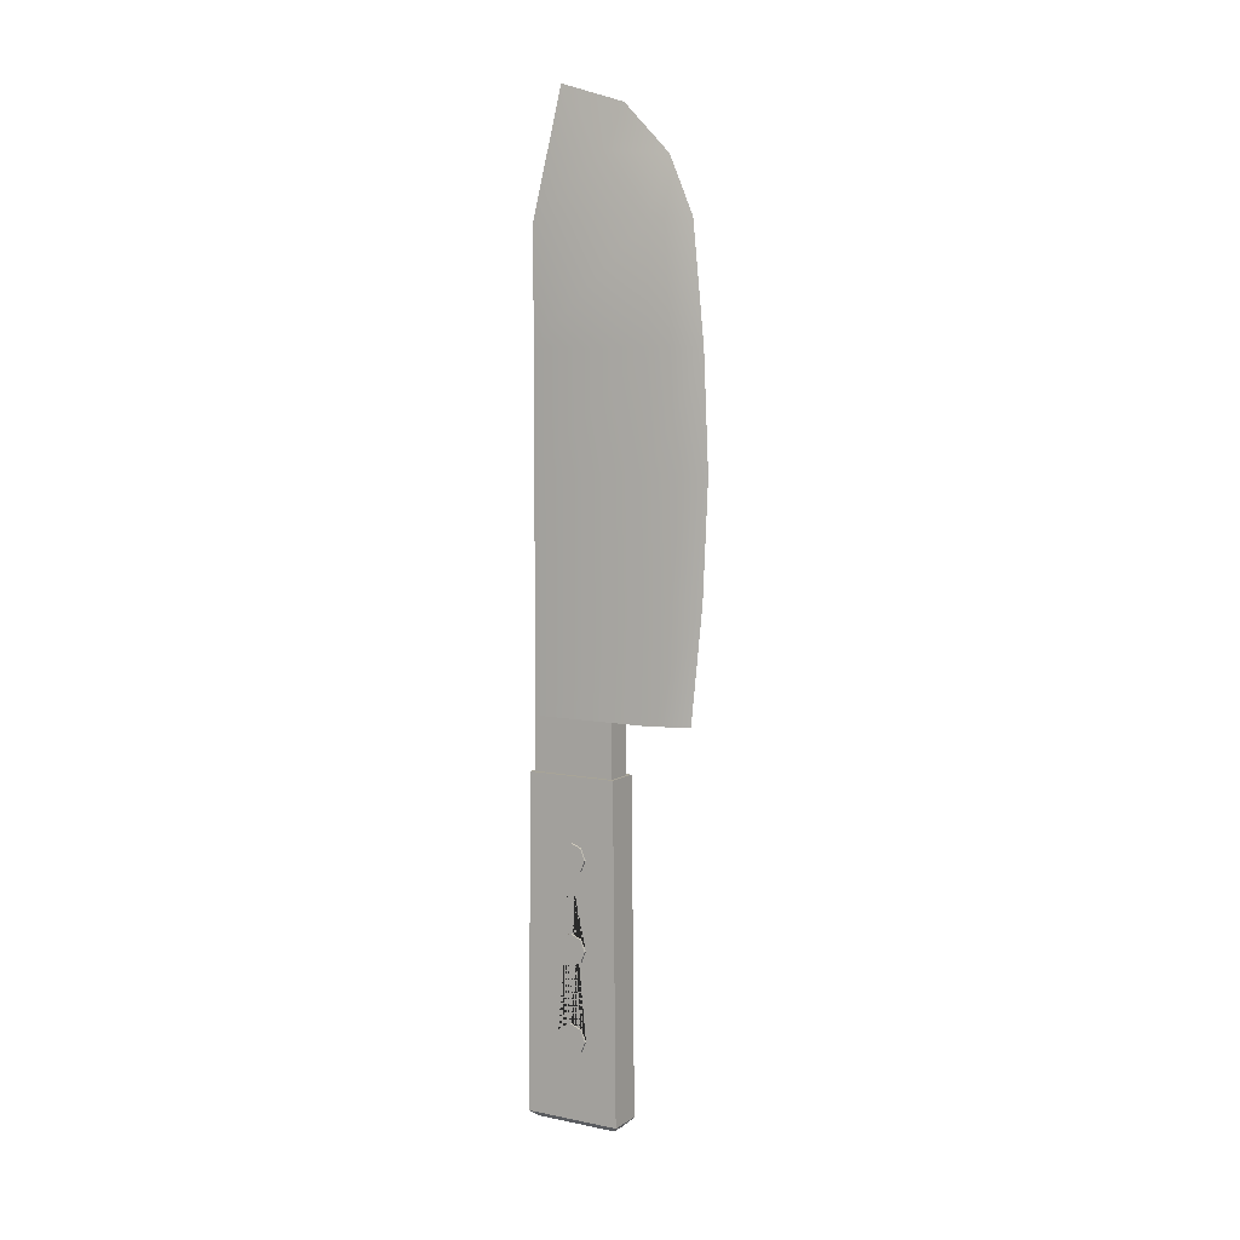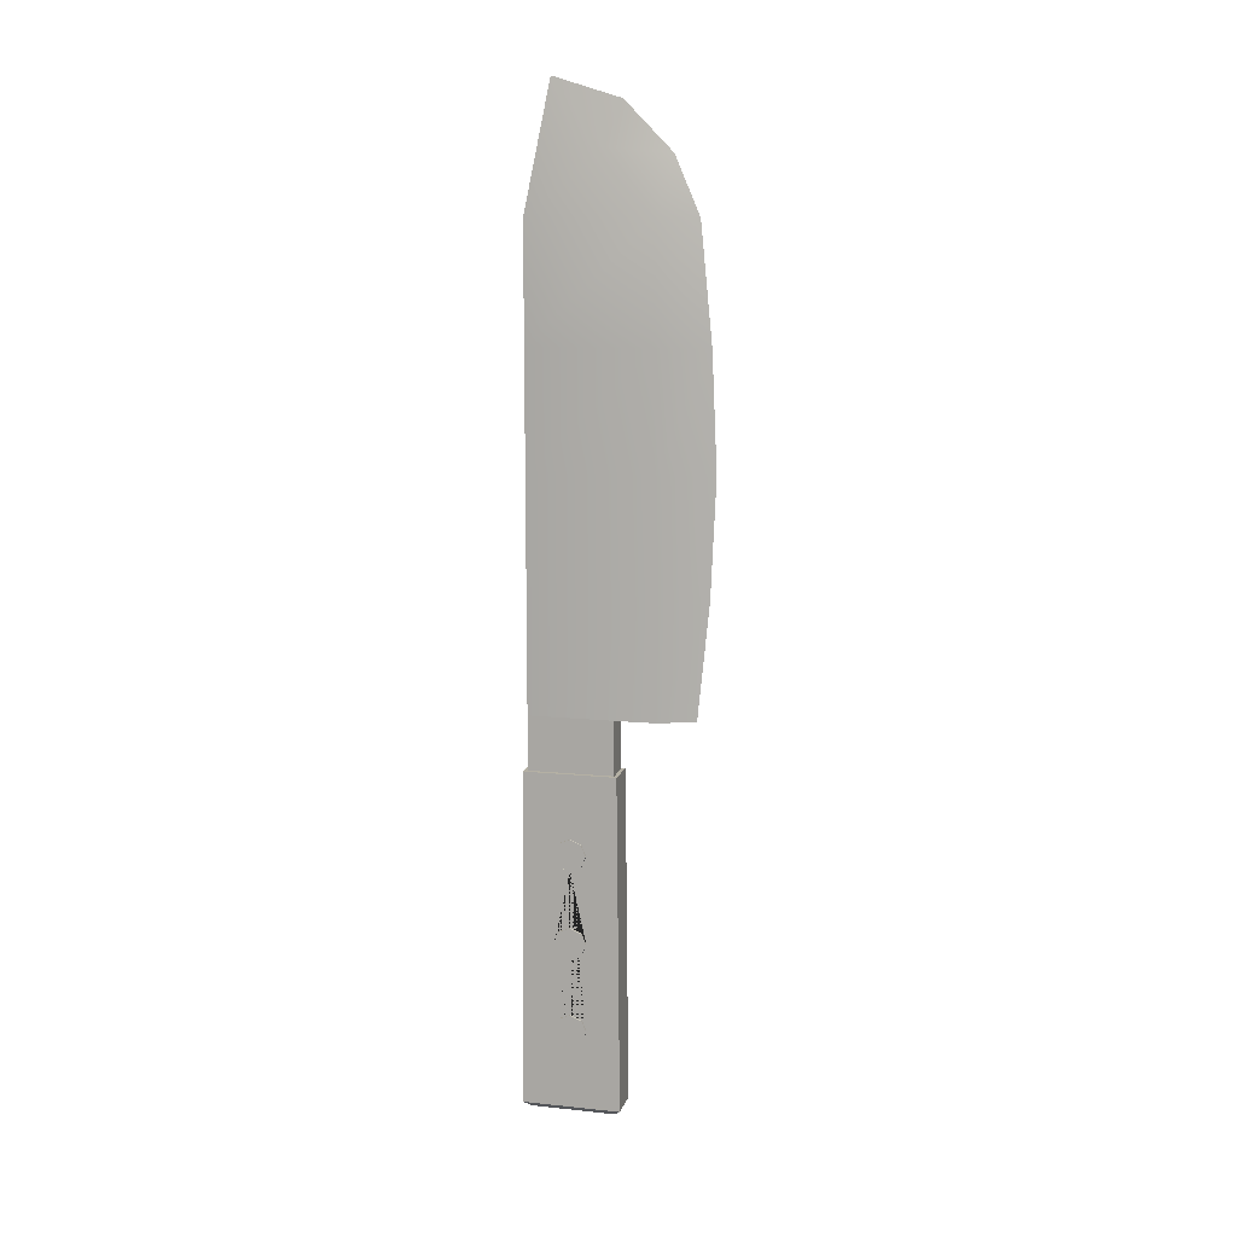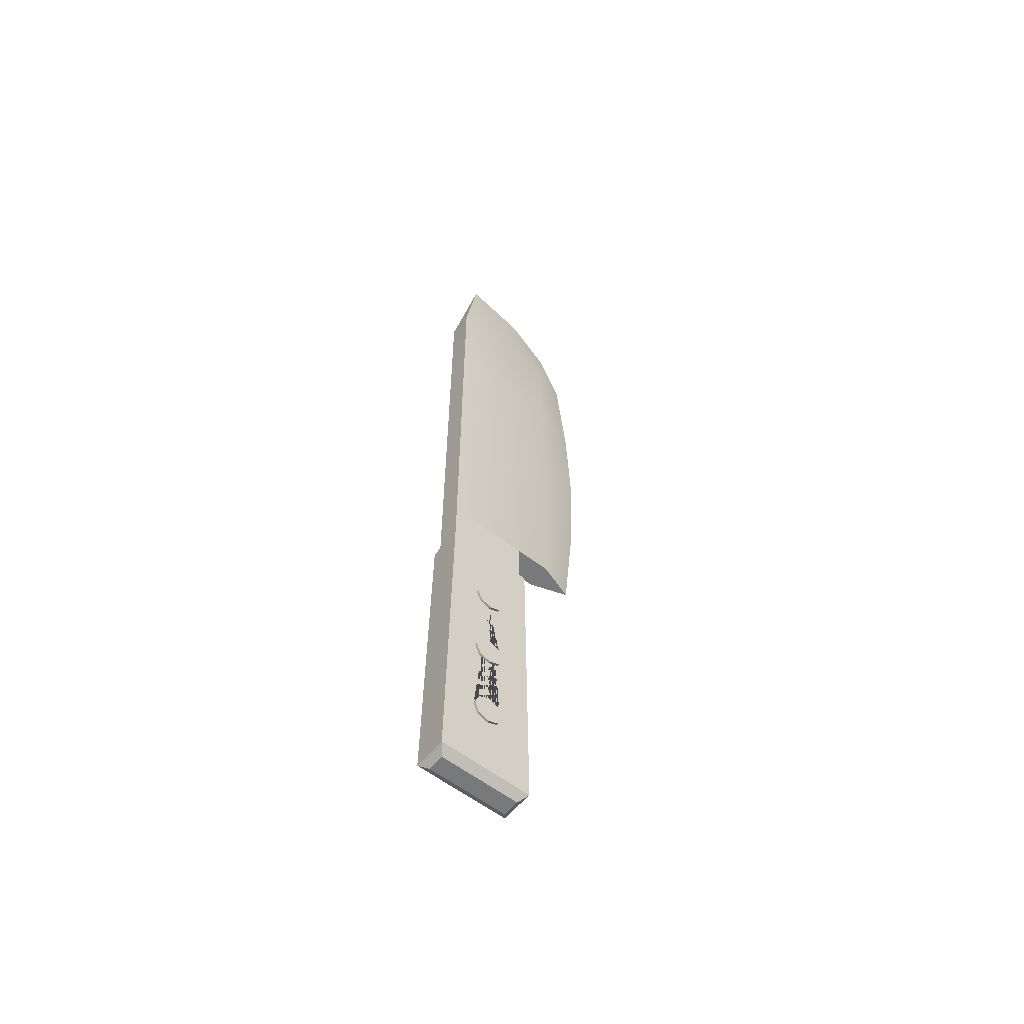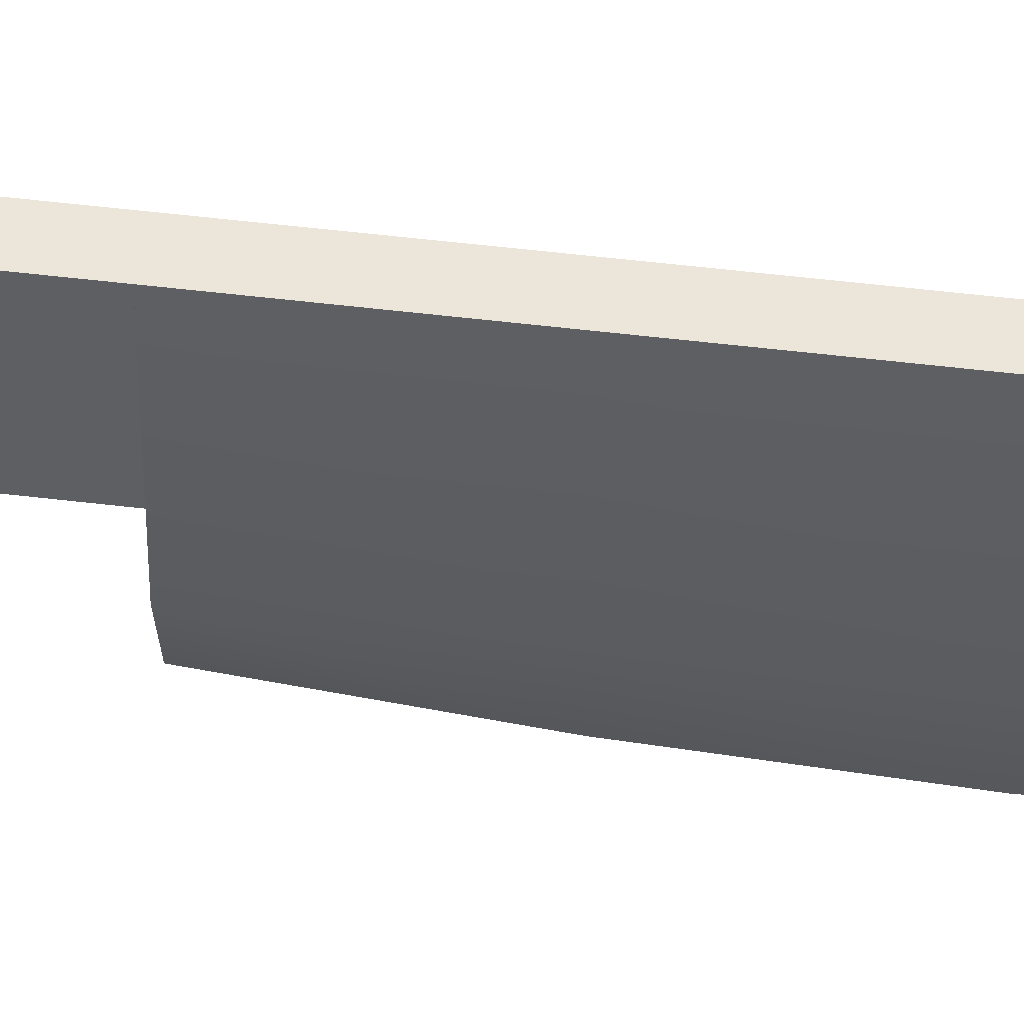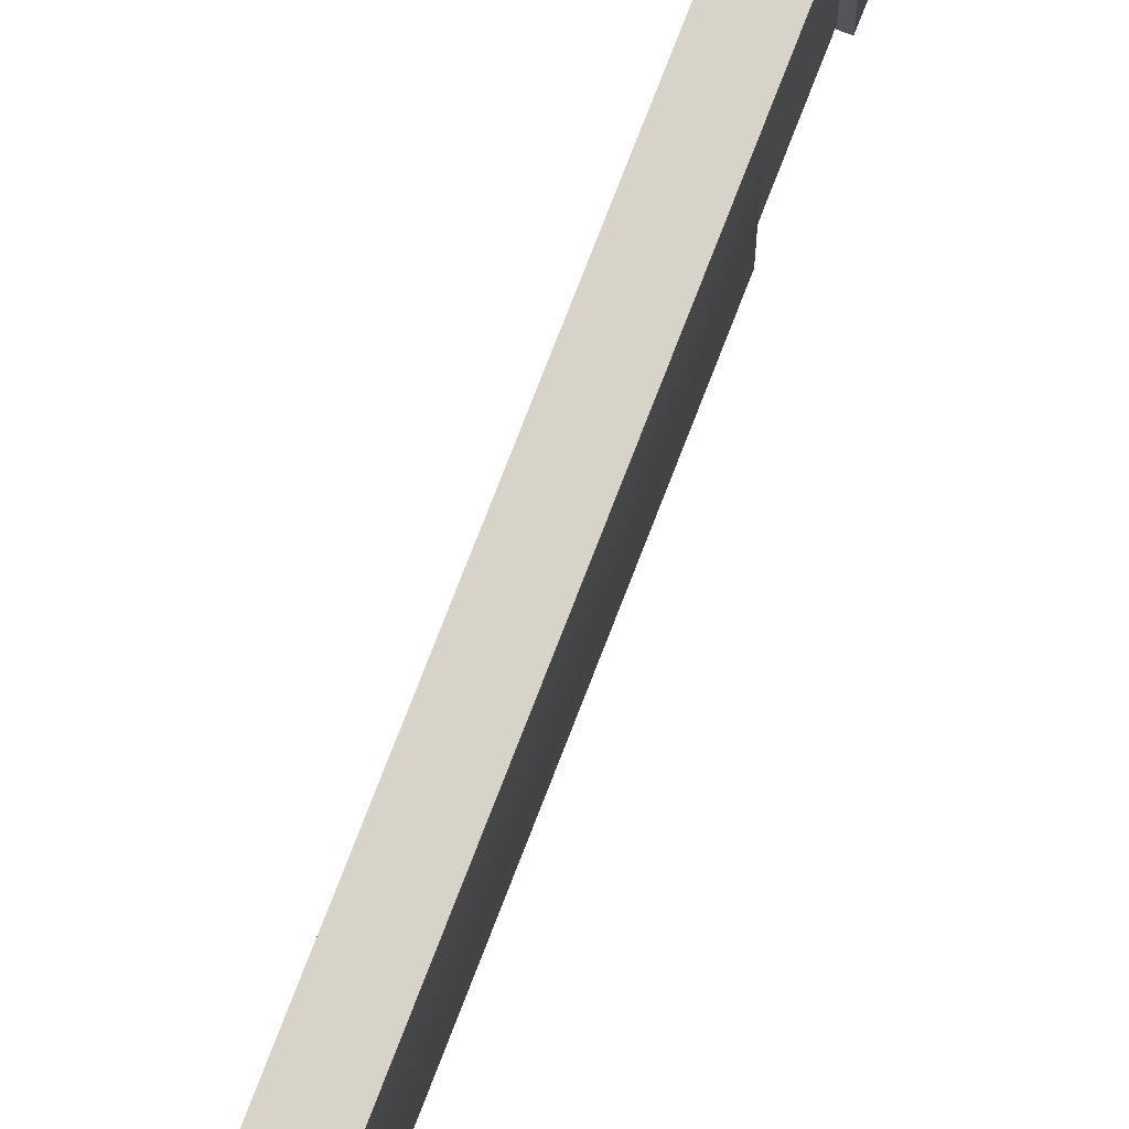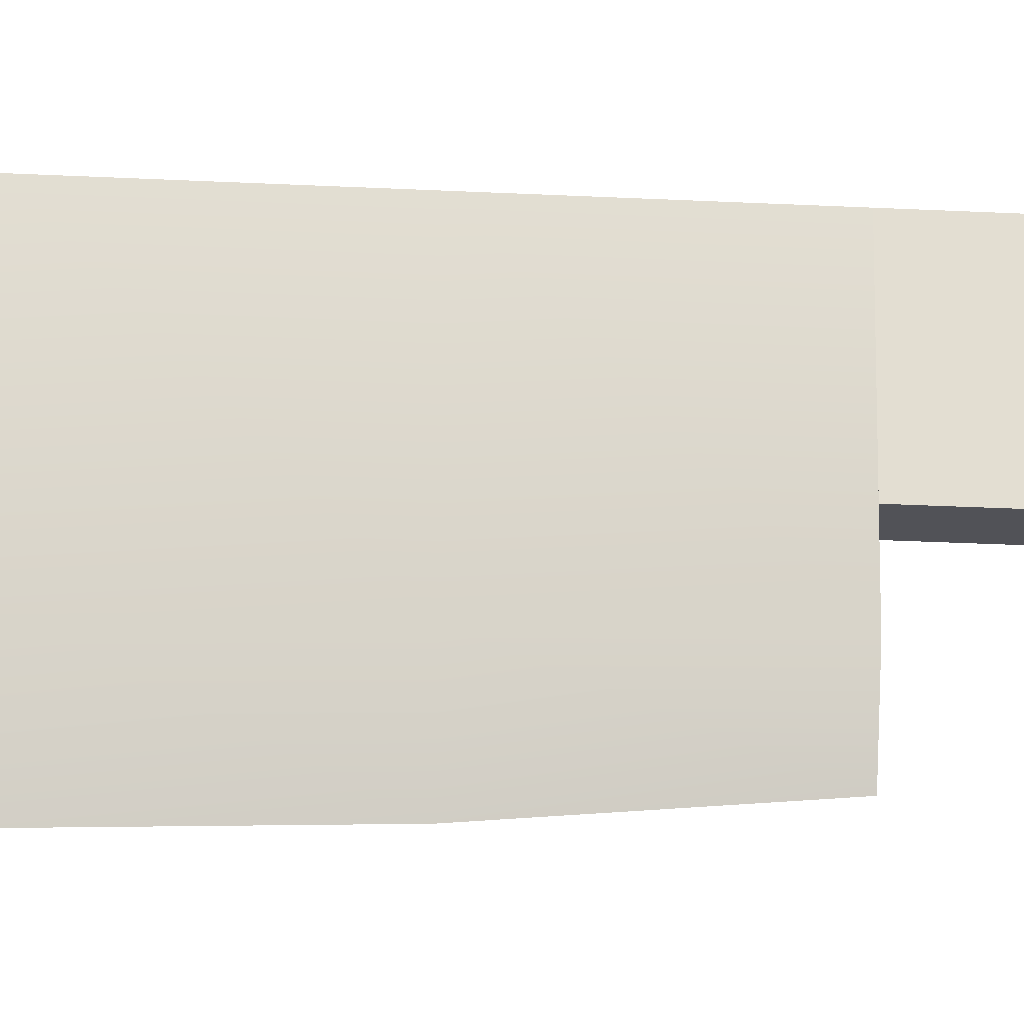
<metadata>
{"format":"obj","ext":"obj","renderer":"f3d","projection":"perspective","resolution":1024,"background":"white","views":[{"elev":7.0,"azim":-59.6,"up":"+Z"},{"elev":11.4,"azim":-75.9,"up":"+Z"},{"elev":-57.7,"azim":-128.8,"up":"+Z"},{"elev":47.7,"azim":-82.0,"up":"+Y"},{"elev":75.8,"azim":21.1,"up":"+Y"},{"elev":-21.4,"azim":84.4,"up":"+Y"}]}
</metadata>
<code>
o Cube.002
v -0.1987 1.038 -1.609
v -0.1987 0.004245 -1.609
v 0.1987 0.004245 -1.609
v 0.1987 1.038 -1.609
v -0.1987 1.075 -5.406
v -0.1 0.9966 -5.485
v -0.1 0.04585 -5.485
v -0.1987 -0.03241 -5.406
v 0.1 0.04585 -5.485
v 0.1987 -0.03241 -5.406
v 0.1987 1.075 -5.406
v 0.1 0.9966 -5.485
v 0.1987 0.5212 -2.328
v 0.1987 0.394 -2.38
v 0.1987 0.6485 -2.38
v 0.1987 0.3412 -2.507
v 0.1987 0.7012 -2.507
v 0.1987 0.5212 -3.328
v 0.1987 0.5212 -2.688
v 0.1987 0.5503 -3.34
v 0.1987 0.5849 -2.661
v 0.1987 0.6485 -2.635
v 0.1987 0.3412 -3.507
v 0.1987 0.394 -3.635
v 0.1987 0.4594 -3.662
v 0.1987 0.394 -3.38
v 0.1987 0.394 -2.635
v 0.1987 0.7012 -3.507
v 0.1987 0.6485 -3.38
v 0.1987 0.4576 -4.354
v 0.1987 0.5212 -4.327
v 0.1987 0.5212 -3.688
v 0.1987 0.6485 -3.635
v 0.1987 0.3412 -4.508
v 0.1987 0.5212 -4.688
v 0.1987 0.394 -4.635
v 0.1987 0.6485 -4.635
v 0.1987 0.7012 -4.508
v 0.1987 0.394 -4.38
v 0.1987 0.6485 -4.38
v -0.1987 0.5212 -2.328
v -0.1987 0.394 -2.38
v -0.1987 0.6485 -2.38
v -0.1987 0.3412 -2.507
v -0.1987 0.7012 -2.507
v -0.1987 0.5212 -3.328
v -0.1987 0.5212 -2.688
v -0.1987 0.4922 -3.34
v -0.1987 0.4778 -2.67
v -0.1987 0.7012 -3.507
v -0.1987 0.6485 -3.635
v -0.1987 0.6485 -3.38
v -0.1987 0.6485 -2.635
v -0.1987 0.394 -2.635
v -0.1987 0.3412 -3.507
v -0.1987 0.394 -3.38
v -0.1987 0.5646 -4.345
v -0.1987 0.5212 -4.327
v -0.1987 0.5212 -3.688
v -0.1987 0.4778 -3.67
v -0.1987 0.394 -3.635
v -0.1987 0.7012 -4.508
v -0.1987 0.5212 -4.688
v -0.1987 0.394 -4.635
v -0.1987 0.6485 -4.635
v -0.1987 0.3412 -4.508
v -0.1987 0.394 -4.38
v -0.1987 0.6485 -4.38
f 15 4 3 14 13
f 18 19 27 16 14 3 10 11 4 15 17 22 21 20 29 28 33 32 31 40 38 37 35 36 34 39 30 25 24 23 26
f 19 18 20 21
f 31 32 25 30
f 1 4 11 5
f 3 2 8 10
f 7 6 12 9
f 2 3 4 1
f 6 7 8 5
f 10 8 7 9
f 5 11 12 6
f 11 10 9 12
f 42 2 1 43 41
f 47 53 45 43 1 5 8 2 42 44 54 49 48 56 55 61 60 58 67 66 64 63 65 62 68 57 59 51 50 52 46
f 48 49 47 46
f 59 57 58 60
f 36 35 63 64
f 34 36 64 66
f 39 34 66 67
f 58 31 30 39 67
f 68 40 31 58 57
f 62 38 40 68
f 65 37 38 62
f 35 37 65 63
f 24 25 32 59 60 61
f 23 24 61 55
f 26 23 55 56
f 18 26 56 48 46
f 52 29 20 18 46
f 50 28 29 52
f 51 33 28 50
f 59 32 33 51
f 27 19 47 49 54
f 16 27 54 44
f 14 16 44 42
f 41 13 14 42
f 43 15 13 41
f 45 17 15 43
f 53 22 17 45
f 19 21 22 53 47
o Cube.003
v 0.1987 0.4576 -4.354
v 0.1987 0.5212 -4.327
v 0.1987 0.3412 -4.508
v 0.1987 0.5212 -4.688
v 0.1987 0.394 -4.635
v 0.1987 0.6485 -4.635
v 0.1987 0.7012 -4.508
v 0.1987 0.394 -4.38
v 0.1987 0.6485 -4.38
v 0.2236 0.4576 -4.354
v 0.2236 0.5212 -4.327
v 0.2236 0.5212 -4.688
v 0.2236 0.394 -4.635
v 0.2236 0.6485 -4.635
v 0.2236 0.7012 -4.508
v 0.2236 0.3412 -4.508
v 0.2236 0.394 -4.38
v 0.2236 0.6485 -4.38
f 76 71 73 72 74 75 77 70 69
f 85 78 79 86 83 82 80 81 84
f 74 72 80 82
f 76 69 78 85
f 75 74 82 83
f 69 70 79 78
f 73 71 84 81
f 71 76 85 84
f 72 73 81 80
f 77 75 83 86
f 70 77 86 79
o Cube.004
v 0.1987 0.4576 -3.354
v 0.1987 0.5212 -3.328
v 0.1987 0.3412 -3.507
v 0.1987 0.5212 -3.688
v 0.1987 0.394 -3.635
v 0.1987 0.6485 -3.635
v 0.1987 0.7012 -3.507
v 0.1987 0.394 -3.38
v 0.1987 0.6485 -3.38
v 0.2236 0.4576 -3.354
v 0.2236 0.5212 -3.328
v 0.2236 0.5212 -3.688
v 0.2236 0.394 -3.635
v 0.2236 0.6485 -3.635
v 0.2236 0.7012 -3.507
v 0.2236 0.3412 -3.507
v 0.2236 0.394 -3.38
v 0.2236 0.6485 -3.38
f 94 89 91 90 92 93 95 88 87
f 103 96 97 104 101 100 98 99 102
f 90 91 99 98
f 95 93 101 104
f 88 95 104 97
f 92 90 98 100
f 94 87 96 103
f 93 92 100 101
f 87 88 97 96
f 91 89 102 99
f 89 94 103 102
o Cube.005
v 0.1987 0.4576 -2.354
v 0.1987 0.5212 -2.328
v 0.1987 0.3412 -2.507
v 0.1987 0.5212 -2.688
v 0.1987 0.394 -2.635
v 0.1987 0.6485 -2.635
v 0.1987 0.7012 -2.507
v 0.1987 0.394 -2.38
v 0.1987 0.6485 -2.38
v 0.2236 0.4576 -2.354
v 0.2236 0.5212 -2.328
v 0.2236 0.5212 -2.688
v 0.2236 0.394 -2.635
v 0.2236 0.6485 -2.635
v 0.2236 0.7012 -2.507
v 0.2236 0.3412 -2.507
v 0.2236 0.394 -2.38
v 0.2236 0.6485 -2.38
f 112 107 109 108 110 111 113 106 105
f 121 114 115 122 119 118 116 117 120
f 109 107 120 117
f 107 112 121 120
f 108 109 117 116
f 113 111 119 122
f 106 113 122 115
f 110 108 116 118
f 112 105 114 121
f 111 110 118 119
f 105 106 115 114
o Cube.006
v -0.1987 0.5646 -4.345
v -0.1987 0.5212 -4.327
v -0.1987 0.7012 -4.508
v -0.1987 0.5212 -4.688
v -0.1987 0.394 -4.635
v -0.1987 0.6485 -4.635
v -0.1987 0.3412 -4.508
v -0.1987 0.394 -4.38
v -0.1987 0.6485 -4.38
v -0.2236 0.5646 -4.345
v -0.2236 0.5212 -4.327
v -0.2236 0.5212 -4.688
v -0.2236 0.394 -4.635
v -0.2236 0.6485 -4.635
v -0.2236 0.3412 -4.508
v -0.2236 0.394 -4.38
v -0.2236 0.7012 -4.508
v -0.2236 0.6485 -4.38
f 131 125 128 126 127 129 130 124 123
f 140 132 133 138 137 135 134 136 139
f 129 127 135 137
f 123 124 133 132
f 131 123 132 140
f 124 130 138 133
f 127 126 134 135
f 128 125 139 136
f 125 131 140 139
f 126 128 136 134
f 130 129 137 138
o Cube.007
v -0.1987 0.5646 -3.345
v -0.1987 0.5212 -3.328
v -0.1987 0.7012 -3.507
v -0.1987 0.5212 -3.688
v -0.1987 0.394 -3.635
v -0.1987 0.6485 -3.635
v -0.1987 0.3412 -3.507
v -0.1987 0.394 -3.38
v -0.1987 0.6485 -3.38
v -0.2236 0.5646 -3.345
v -0.2236 0.5212 -3.328
v -0.2236 0.5212 -3.688
v -0.2236 0.394 -3.635
v -0.2236 0.6485 -3.635
v -0.2236 0.3412 -3.507
v -0.2236 0.394 -3.38
v -0.2236 0.7012 -3.507
v -0.2236 0.6485 -3.38
f 149 143 146 144 145 147 148 142 141
f 158 150 151 156 155 153 152 154 157
f 144 146 154 152
f 148 147 155 156
f 147 145 153 155
f 141 142 151 150
f 149 141 150 158
f 142 148 156 151
f 145 144 152 153
f 146 143 157 154
f 143 149 158 157
o Cube.008
v -0.1987 0.5646 -2.345
v -0.1987 0.5212 -2.328
v -0.1987 0.7012 -2.507
v -0.1987 0.5212 -2.688
v -0.1987 0.394 -2.635
v -0.1987 0.6485 -2.635
v -0.1987 0.3412 -2.507
v -0.1987 0.394 -2.38
v -0.1987 0.6485 -2.38
v -0.2236 0.5646 -2.345
v -0.2236 0.5212 -2.328
v -0.2236 0.5212 -2.688
v -0.2236 0.394 -2.635
v -0.2236 0.6485 -2.635
v -0.2236 0.3412 -2.507
v -0.2236 0.394 -2.38
v -0.2236 0.7012 -2.507
v -0.2236 0.6485 -2.38
f 167 161 164 162 163 165 166 160 159
f 176 168 169 174 173 171 170 172 175
f 164 161 175 172
f 161 167 176 175
f 162 164 172 170
f 166 165 173 174
f 165 163 171 173
f 159 160 169 168
f 167 159 168 176
f 160 166 174 169
f 163 162 170 171
o Blade
v 0 -0.8222 4.227
v -0.1474 1 4.227
v 0 -0.8222 -1
v -0.1474 1 -1
v 0.1474 1 4.227
v 0.1474 1 -1
v 0 0.7396 5.64
v -0.1474 -0.3857 4.227
v -0.1474 -0.3857 -1
v 0.1474 -0.3857 -1
v 0.1474 -0.3857 4.227
v 0 -0.01611 5.407
v 0 -1.01 1.613
v -0.1474 1 1.613
v 0.1474 1 1.613
v 0.1474 -0.3857 1.613
v -0.1474 -0.3857 1.613
v 0.07368 0.1769 4.933
v -0.07368 0.1769 4.933
v 0 -0.5478 4.866
v 0 -0.9525 2.92
v 0.1474 1 2.92
v 0.1474 -0.3857 2.92
v -0.1474 1 2.92
v -0.1474 -0.3857 2.92
v -0.1474 1 0.3067
v -0.1474 -0.3857 0.3067
v 0 -0.9525 0.3067
v 0.1474 1 0.3067
v 0.1474 -0.3857 0.3067
f 203 202 180 185
f 199 198 181 187
f 195 196 188 183
f 198 200 178 181
f 185 180 182 186
f 181 178 183
f 187 181 183 194
f 196 194 183 188
f 179 185 186
f 178 184 195 183
f 197 199 187 177
f 204 203 185 179
f 197 201 193 189
f 204 206 192 189
f 205 202 190 191
f 206 205 191 192
f 201 200 190 193
f 177 187 194 196
f 184 177 196 195
f 184 178 200 201
f 177 184 201 197
f 189 192 199 197
f 191 190 200 198
f 192 191 198 199
f 186 182 205 206
f 182 180 202 205
f 179 186 206 204
f 189 193 203 204
f 193 190 202 203
o Idk
v -0.1474 0.04247 -1
v -0.1474 1 -1
v 0.1474 0.04247 -1
v 0.1474 1 -1
v -0.1474 1 -1.822
v -0.1474 0.04247 -1.822
v 0.1474 0.04247 -1.822
v 0.1474 1 -1.822
f 208 210 214 211
f 207 208 211 212
f 210 209 213 214
f 209 207 212 213
f 207 209 210 208
f 212 211 214 213

</code>
